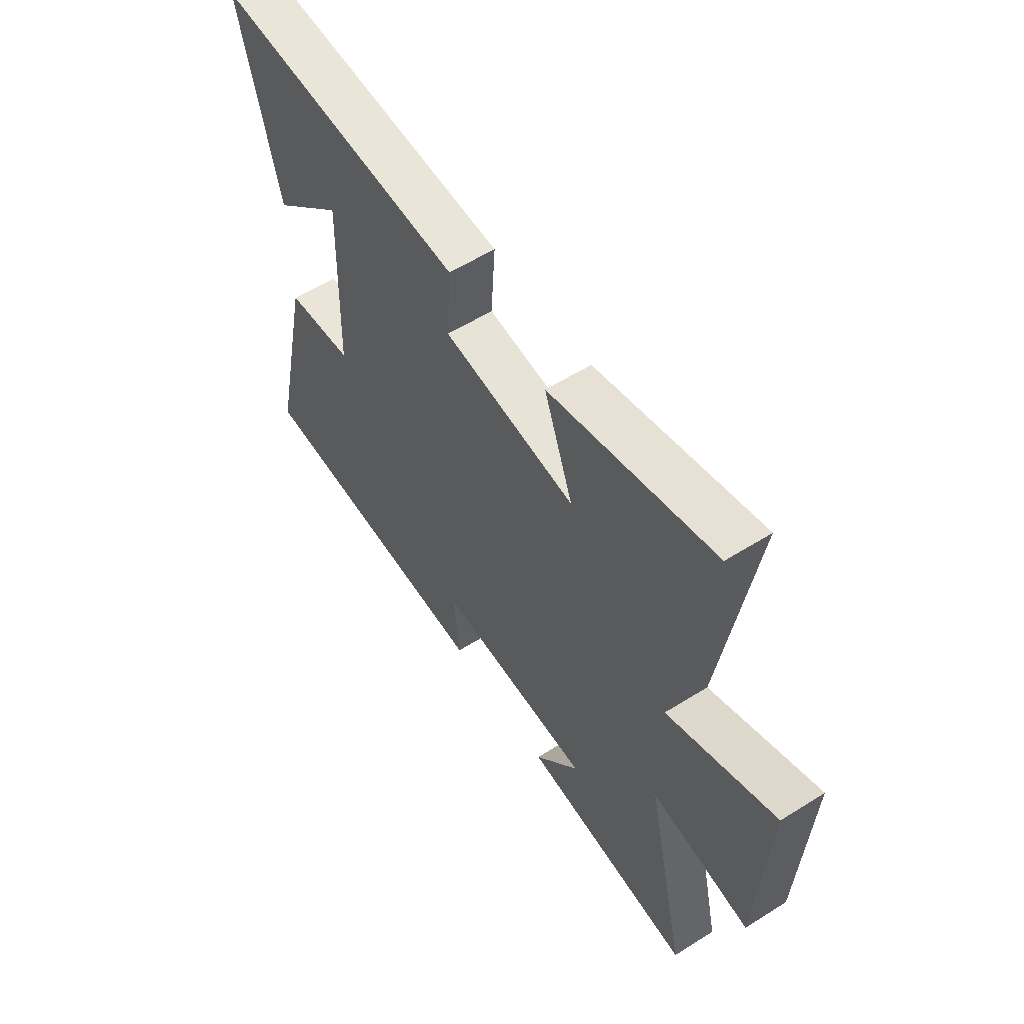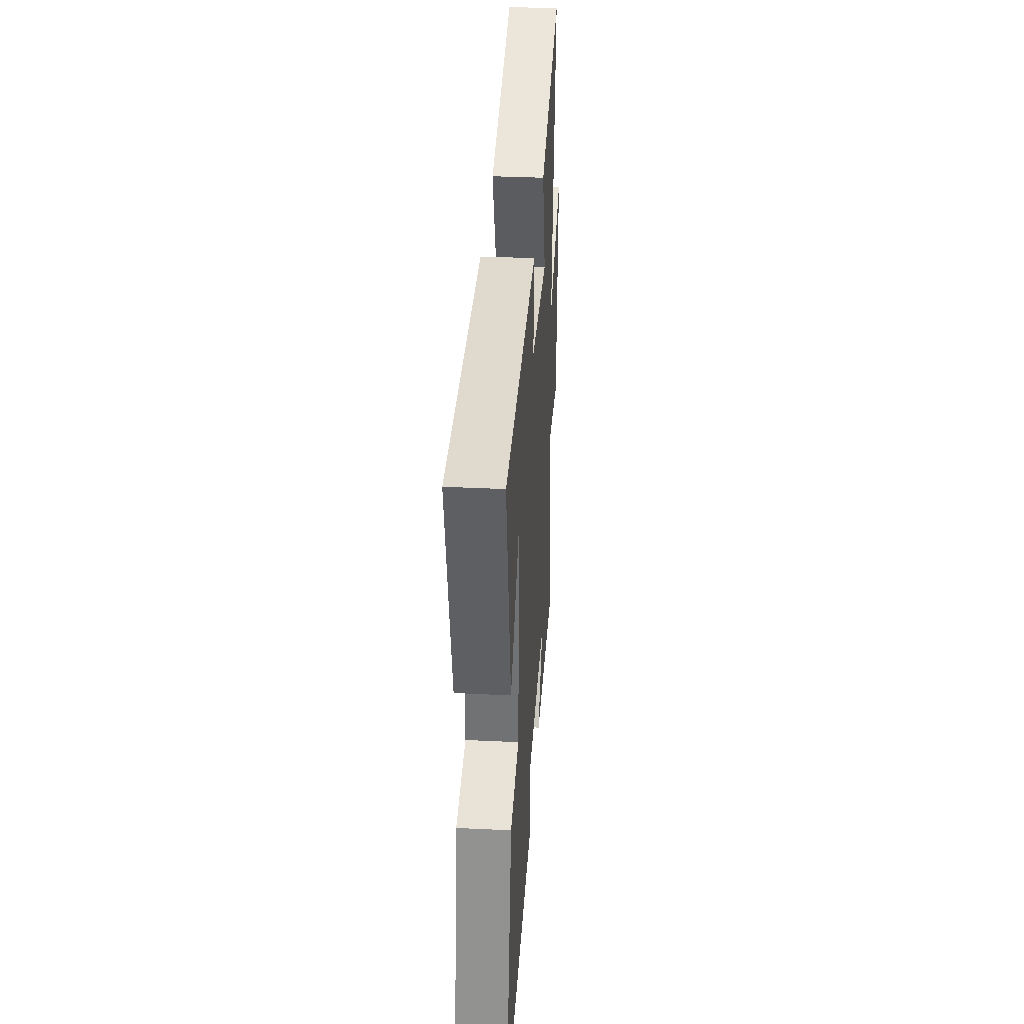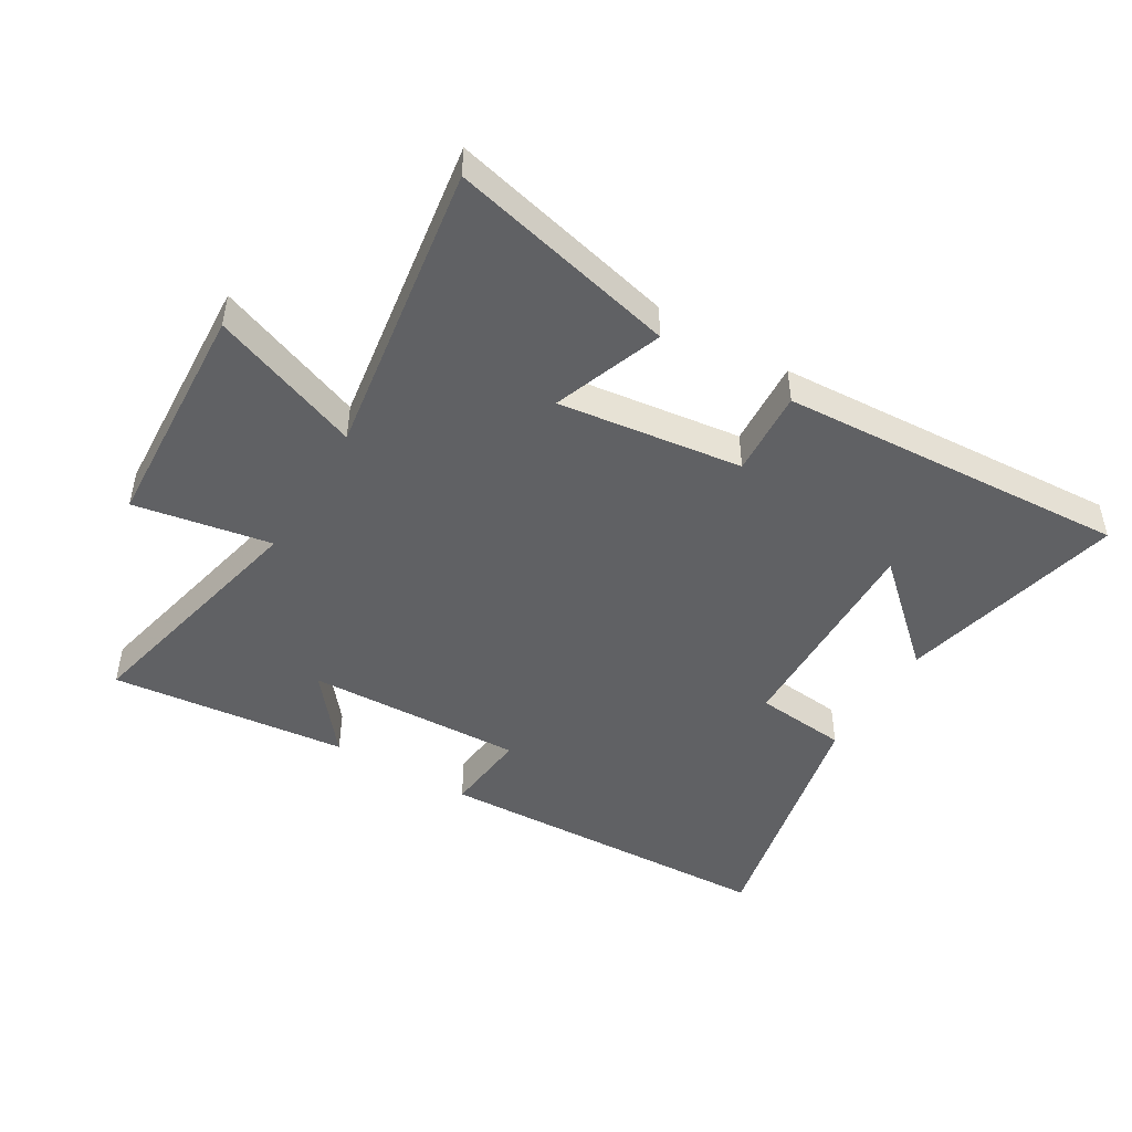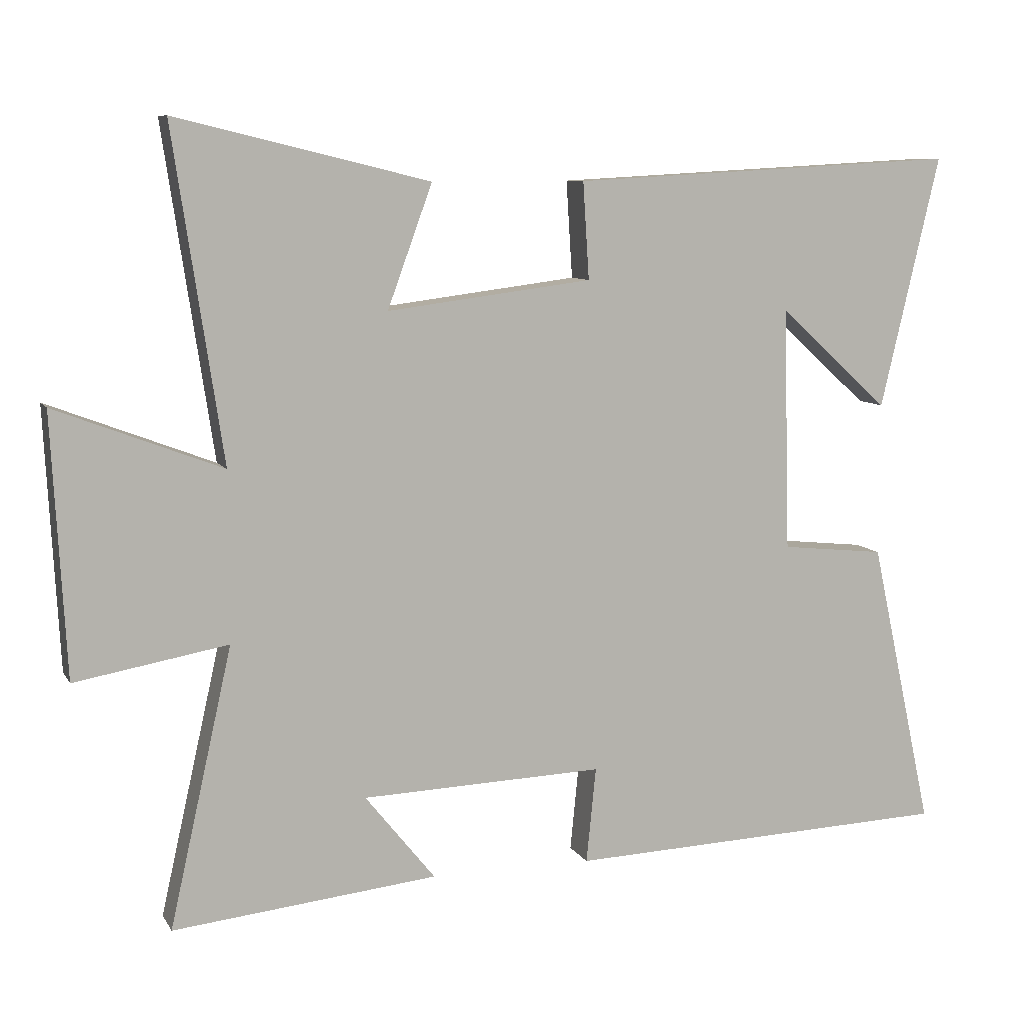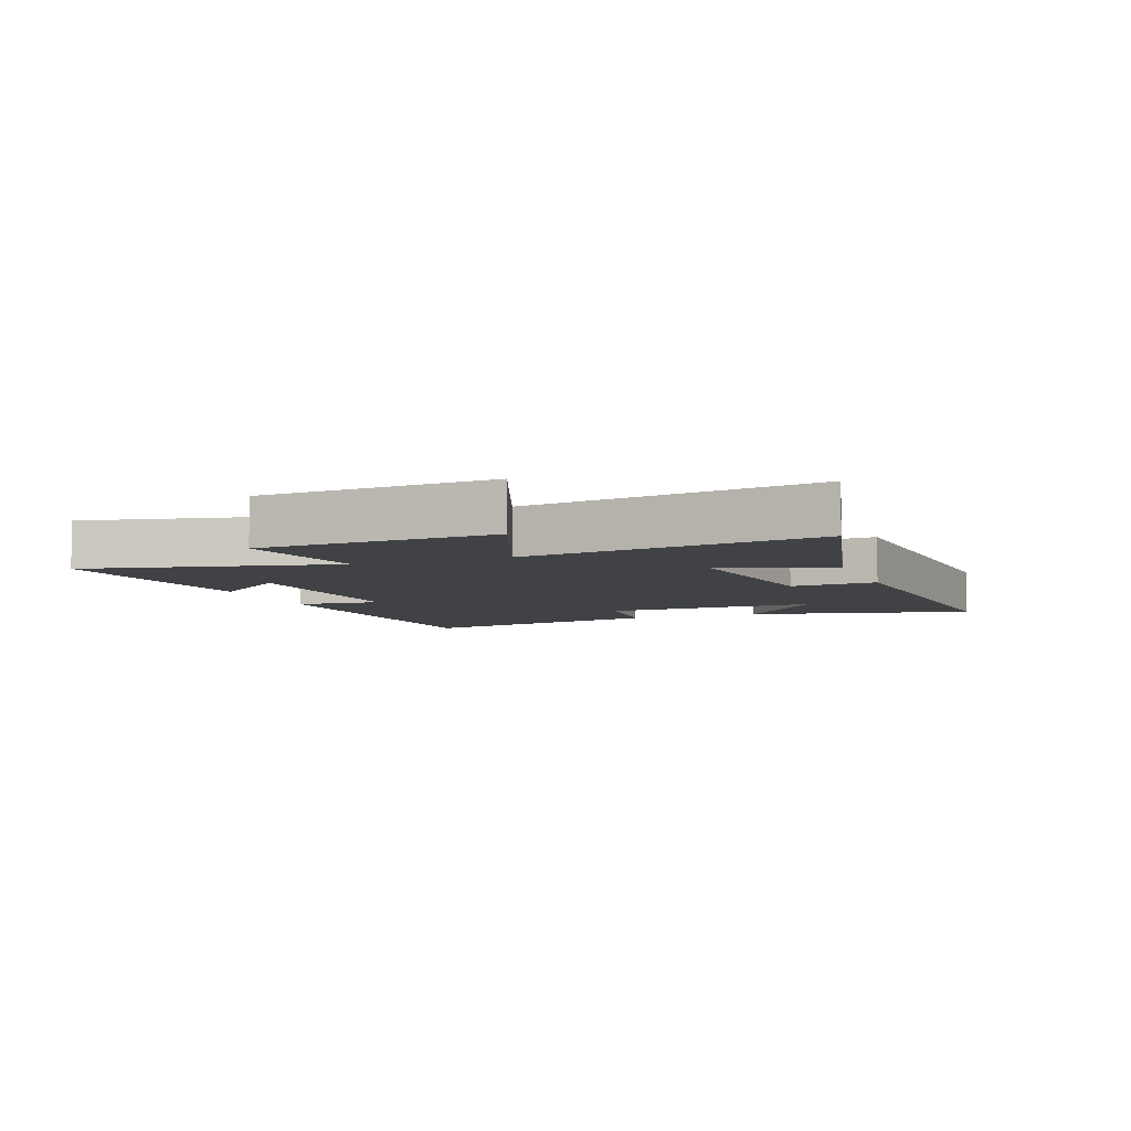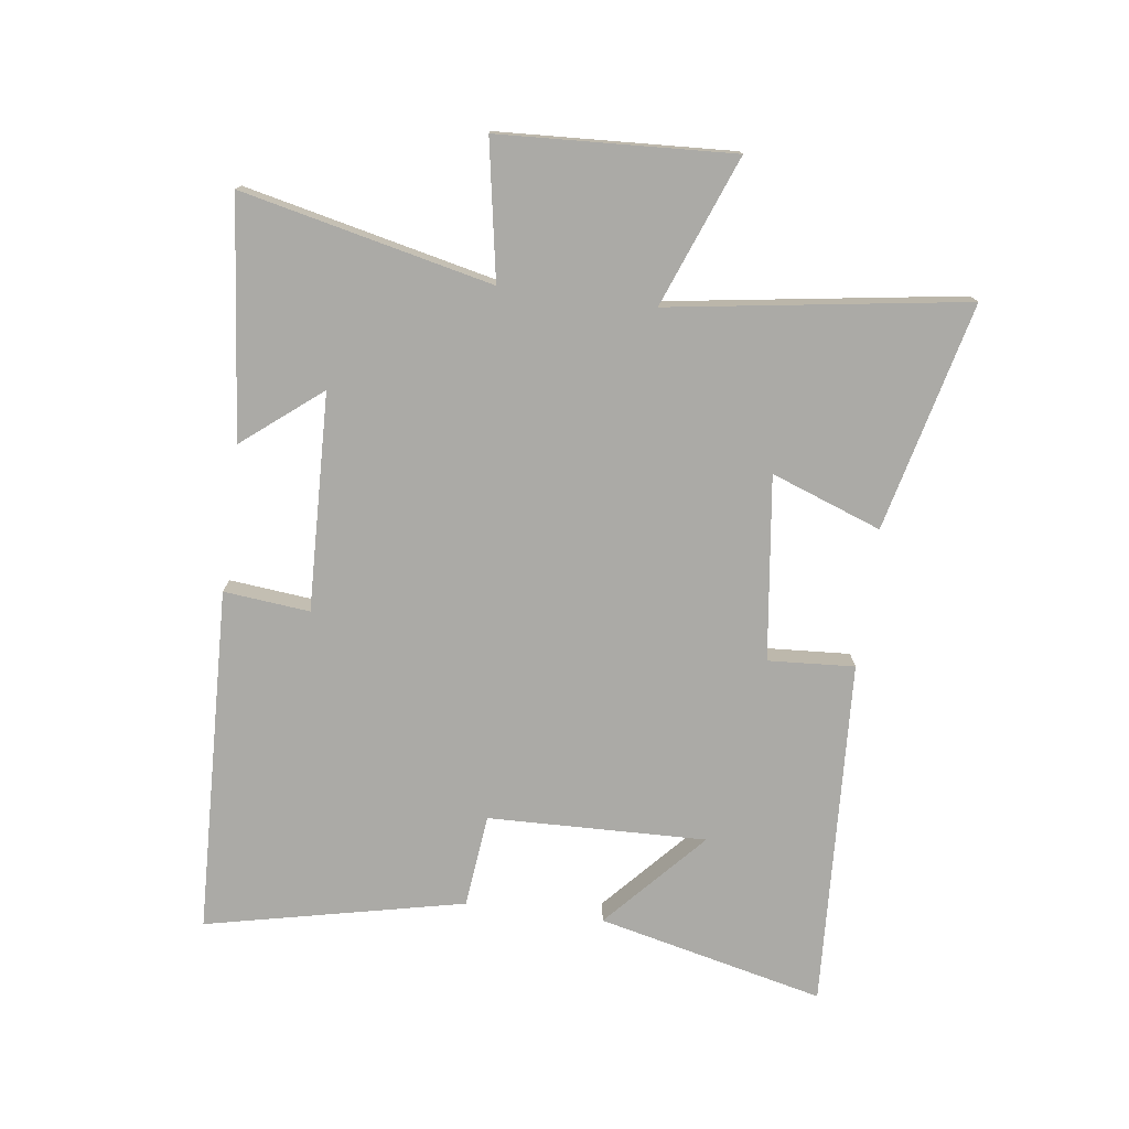
<metadata>
{"format":"obj","ext":"obj","renderer":"f3d","projection":"perspective","resolution":1024,"background":"white","views":[{"elev":56.9,"azim":-123.2,"up":"+Z"},{"elev":35.7,"azim":93.6,"up":"+Z"},{"elev":-46.9,"azim":-30.8,"up":"+Y"},{"elev":8.7,"azim":-18.6,"up":"+Z"},{"elev":-6.2,"azim":-68.9,"up":"+Y"},{"elev":-75.7,"azim":-97.6,"up":"+Y"}]}
</metadata>
<code>
v 0.592 0.07 -0.479
v 0.03 0.07 -0.5
v 0.044 0.07 -0.361
v -0.308 0.07 -0.373
v -0.206 0.07 -0.5
v -0.591 0.07 -0.54
v -0.5 0.07 -0.136
v -0.722 0.07 -0.175
v -0.742 0.07 0.203
v -0.5 0.07 0.11
v -0.572 0.07 0.589
v -0.204 0.07 0.5
v -0.269 0.07 0.322
v 0.029 0.07 0.36
v 0.02 0.07 0.5
v 0.586 0.07 0.531
v 0.5 0.07 0.164
v 0.339 0.07 0.31
v 0.349 0.07 -0.044
v 0.5 0.07 -0.06
v 0.592 0 -0.479
v 0.03 0 -0.5
v 0.044 0 -0.361
v -0.308 0 -0.373
v -0.206 0 -0.5
v -0.591 0 -0.54
v -0.5 0 -0.136
v -0.722 0 -0.175
v -0.742 0 0.203
v -0.5 0 0.11
v -0.572 0 0.589
v -0.204 0 0.5
v -0.269 0 0.322
v 0.029 0 0.36
v 0.02 0 0.5
v 0.586 0 0.531
v 0.5 0 0.164
v 0.339 0 0.31
v 0.349 0 -0.044
v 0.5 0 -0.06
f 1 2 3
f 20 1 3
f 19 20 3
f 18 19 3 4
f 16 17 18
f 14 15 16 18
f 13 14 18 4
f 10 11 12 13
f 10 13 4
f 7 8 9 10
f 7 10 4
f 4 5 6 7
f 23 22 21
f 23 21 40
f 23 40 39
f 24 23 39 38
f 38 37 36
f 38 36 35 34
f 24 38 34 33
f 33 32 31 30
f 24 33 30
f 30 29 28 27
f 24 30 27
f 27 26 25 24
f 1 21 22 2
f 2 22 23 3
f 3 23 24 4
f 4 24 25 5
f 5 25 26 6
f 6 26 27 7
f 7 27 28 8
f 8 28 29 9
f 9 29 30 10
f 10 30 31 11
f 11 31 32 12
f 12 32 33 13
f 13 33 34 14
f 14 34 35 15
f 15 35 36 16
f 16 36 37 17
f 17 37 38 18
f 18 38 39 19
f 19 39 40 20
f 20 40 21 1

</code>
